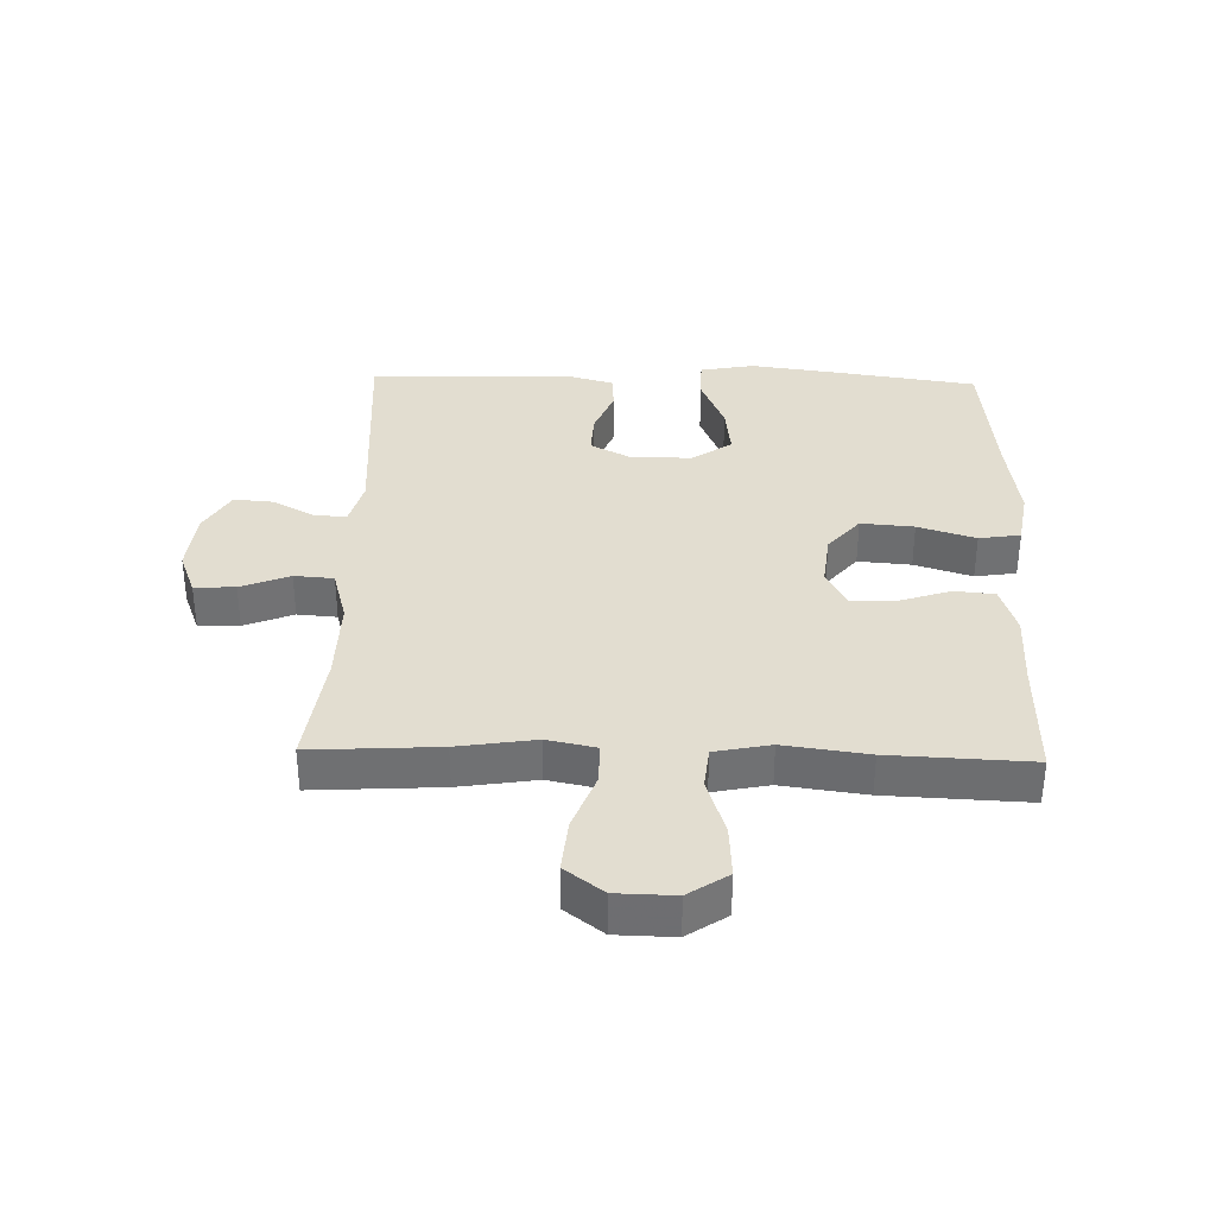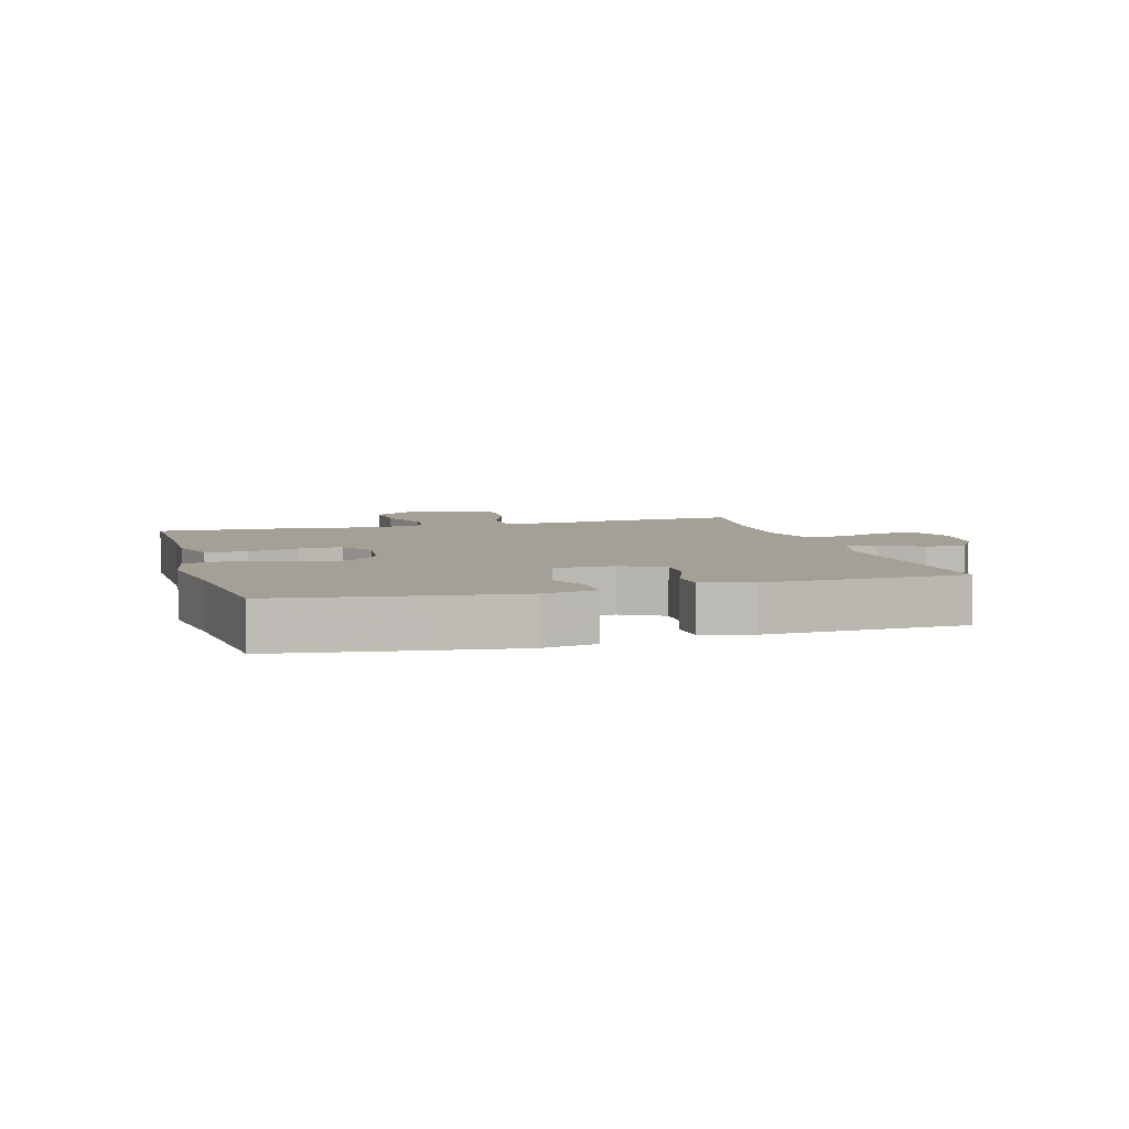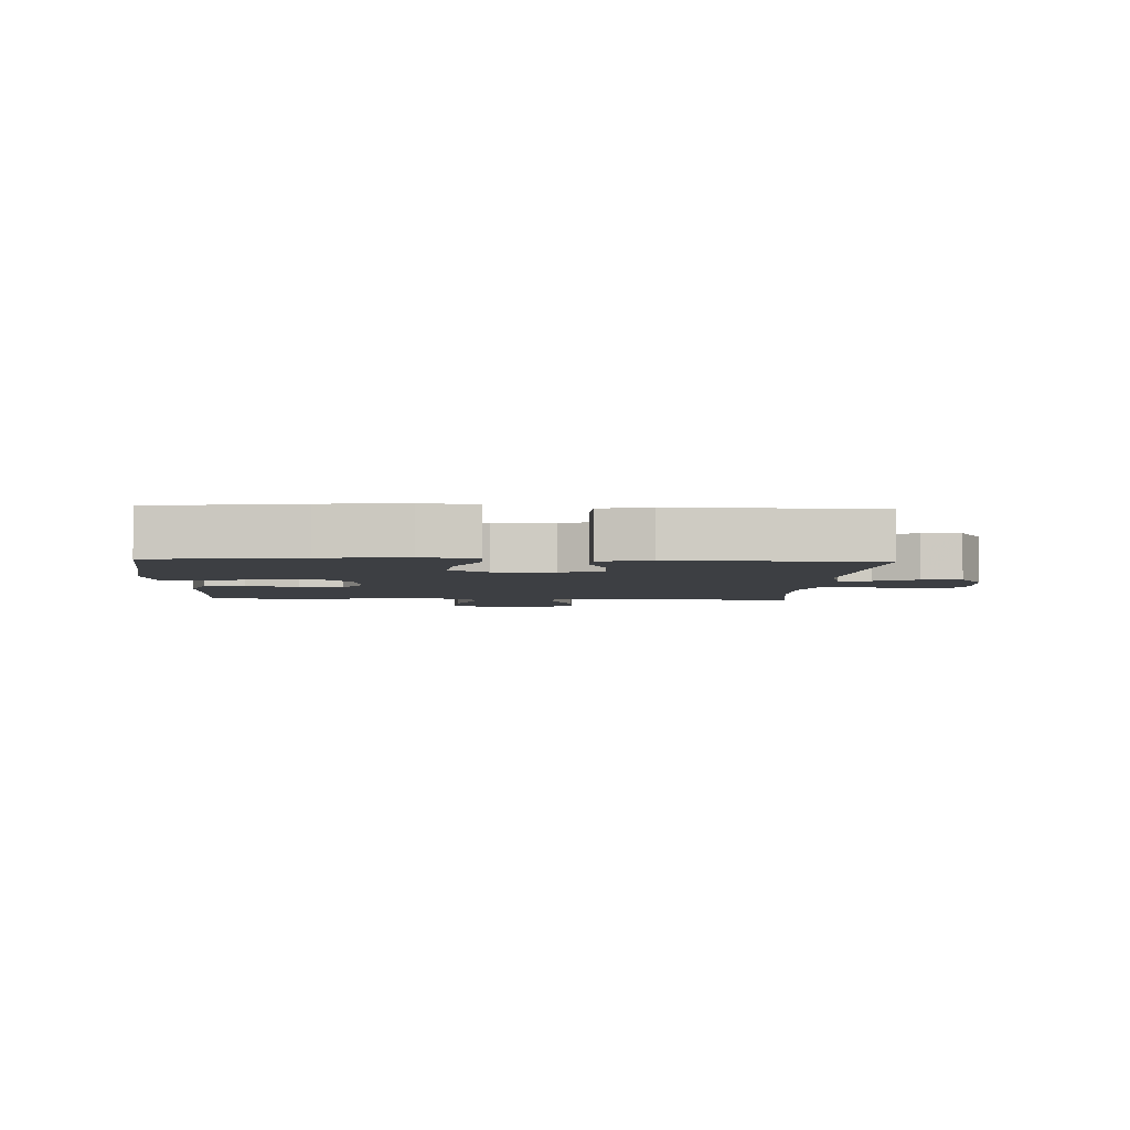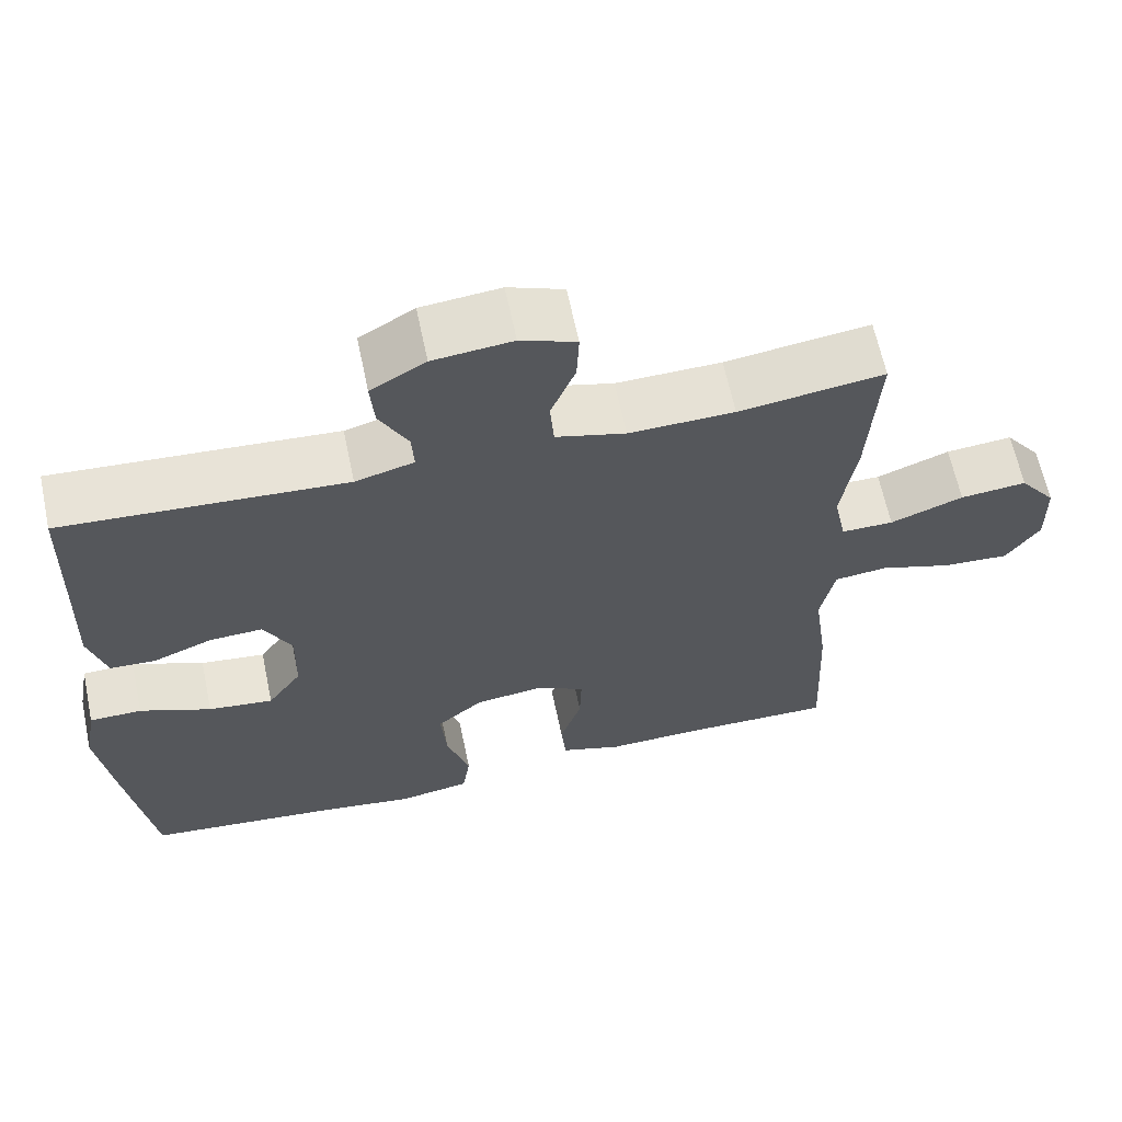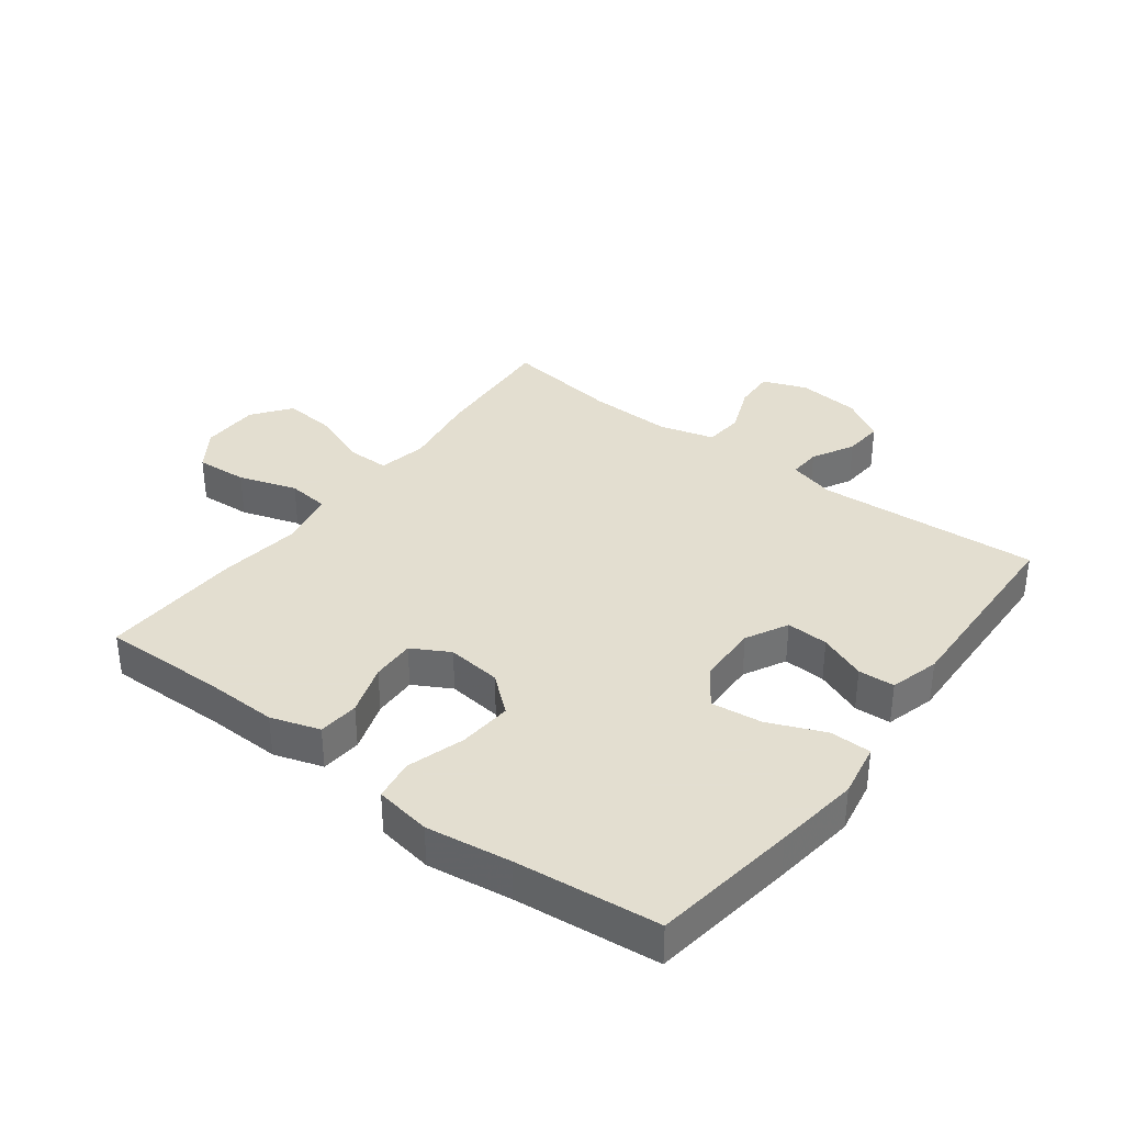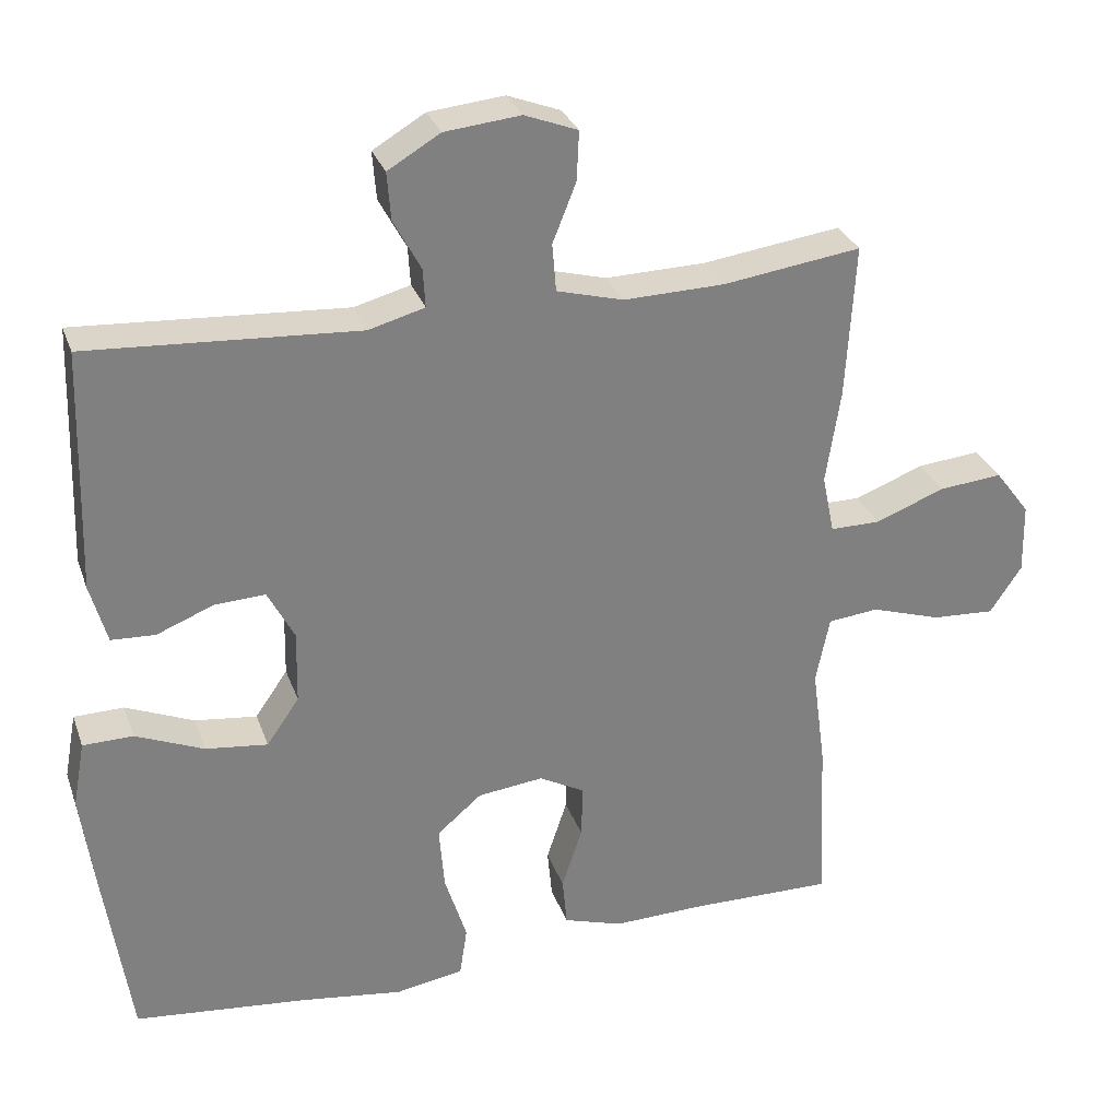
<metadata>
{"format":"obj","ext":"obj","renderer":"f3d","projection":"perspective","resolution":1024,"background":"white","views":[{"elev":35.3,"azim":91.5,"up":"+Y"},{"elev":5.9,"azim":-106.2,"up":"+Y"},{"elev":-3.8,"azim":-92.9,"up":"+Y"},{"elev":63.6,"azim":-11.9,"up":"+Z"},{"elev":35.9,"azim":-143.0,"up":"+Y"},{"elev":29.9,"azim":-17.7,"up":"+Z"}]}
</metadata>
<code>
v -0.5 0.07 -0.5
v -0.534 0.07 -0.268
v -0.552 0.07 -0.134
v -0.536 0.07 -0.047
v -0.47 0.07 -0.046
v -0.38 0.07 -0.084
v -0.298 0.07 -0.094
v -0.255 0.07 -0.032
v -0.253 0.07 0.064
v -0.288 0.07 0.131
v -0.355 0.07 0.128
v -0.43 0.07 0.098
v -0.488 0.07 0.101
v -0.51 0.07 0.18
v -0.506 0.07 0.302
v -0.5 0.07 0.5
v -0.144 0.07 0.477
v -0.07 0.07 0.497
v -0.073 0.07 0.548
v -0.109 0.07 0.615
v -0.114 0.07 0.678
v -0.045 0.07 0.719
v 0.055 0.07 0.729
v 0.125 0.07 0.702
v 0.122 0.07 0.637
v 0.091 0.07 0.559
v 0.096 0.07 0.496
v 0.184 0.07 0.472
v 0.317 0.07 0.475
v 0.5 0.07 0.5
v 0.488 0.07 0.296
v 0.469 0.07 0.172
v 0.485 0.07 0.094
v 0.551 0.07 0.094
v 0.643 0.07 0.129
v 0.727 0.07 0.137
v 0.773 0.07 0.076
v 0.775 0.07 -0.017
v 0.733 0.07 -0.08
v 0.65 0.07 -0.075
v 0.557 0.07 -0.045
v 0.49 0.07 -0.052
v 0.472 0.07 -0.141
v 0.49 0.07 -0.275
v 0.5 0.07 -0.5
v 0.308 0.07 -0.497
v 0.189 0.07 -0.5
v 0.111 0.07 -0.475
v 0.105 0.07 -0.41
v 0.132 0.07 -0.328
v 0.134 0.07 -0.258
v 0.074 0.07 -0.225
v -0.013 0.07 -0.235
v -0.072 0.07 -0.285
v -0.065 0.07 -0.37
v -0.036 0.07 -0.462
v -0.046 0.07 -0.528
v -0.136 0.07 -0.543
v -0.271 0.07 -0.524
v -0.5 0 -0.5
v -0.534 0 -0.268
v -0.552 0 -0.134
v -0.536 0 -0.047
v -0.47 0 -0.046
v -0.38 0 -0.084
v -0.298 0 -0.094
v -0.255 0 -0.032
v -0.253 0 0.064
v -0.288 0 0.131
v -0.355 0 0.128
v -0.43 0 0.098
v -0.488 0 0.101
v -0.51 0 0.18
v -0.506 0 0.302
v -0.5 0 0.5
v -0.144 0 0.477
v -0.07 0 0.497
v -0.073 0 0.548
v -0.109 0 0.615
v -0.114 0 0.678
v -0.045 0 0.719
v 0.055 0 0.729
v 0.125 0 0.702
v 0.122 0 0.637
v 0.091 0 0.559
v 0.096 0 0.496
v 0.184 0 0.472
v 0.317 0 0.475
v 0.5 0 0.5
v 0.488 0 0.296
v 0.469 0 0.172
v 0.485 0 0.094
v 0.551 0 0.094
v 0.643 0 0.129
v 0.727 0 0.137
v 0.773 0 0.076
v 0.775 0 -0.017
v 0.733 0 -0.08
v 0.65 0 -0.075
v 0.557 0 -0.045
v 0.49 0 -0.052
v 0.472 0 -0.141
v 0.49 0 -0.275
v 0.5 0 -0.5
v 0.308 0 -0.497
v 0.189 0 -0.5
v 0.111 0 -0.475
v 0.105 0 -0.41
v 0.132 0 -0.328
v 0.134 0 -0.258
v 0.074 0 -0.225
v -0.013 0 -0.235
v -0.072 0 -0.285
v -0.065 0 -0.37
v -0.036 0 -0.462
v -0.046 0 -0.528
v -0.136 0 -0.543
v -0.271 0 -0.524
f 57 58 59
f 56 57 59
f 55 56 59
f 4 5 6
f 3 4 6
f 2 3 6
f 1 2 6
f 59 1 6
f 55 59 6
f 54 55 6
f 53 54 6 7
f 52 53 7 8
f 51 52 8 9
f 48 49 50
f 47 48 50
f 46 47 50
f 46 50 51
f 45 46 51
f 44 45 51
f 43 44 51
f 51 9 10
f 43 51 10
f 42 43 10
f 39 40 41
f 38 39 41
f 37 38 41
f 36 37 41
f 35 36 41
f 34 35 41
f 33 34 41 42
f 32 33 42 10
f 32 10 11
f 31 32 11
f 30 31 11
f 29 30 11
f 24 25 26
f 23 24 26
f 22 23 26
f 21 22 26
f 20 21 26
f 19 20 26
f 18 19 26 27
f 17 18 27 28
f 15 16 17
f 13 14 15
f 12 13 15
f 11 12 15
f 29 11 15
f 28 29 15
f 15 17 28
f 118 117 116
f 118 116 115
f 118 115 114
f 65 64 63
f 65 63 62
f 65 62 61
f 65 61 60
f 65 60 118
f 65 118 114
f 65 114 113
f 66 65 113 112
f 67 66 112 111
f 68 67 111 110
f 109 108 107
f 109 107 106
f 109 106 105
f 110 109 105
f 110 105 104
f 110 104 103
f 110 103 102
f 69 68 110
f 69 110 102
f 69 102 101
f 100 99 98
f 100 98 97
f 100 97 96
f 100 96 95
f 100 95 94
f 100 94 93
f 101 100 93 92
f 69 101 92 91
f 70 69 91
f 70 91 90
f 70 90 89
f 70 89 88
f 85 84 83
f 85 83 82
f 85 82 81
f 85 81 80
f 85 80 79
f 85 79 78
f 86 85 78 77
f 87 86 77 76
f 76 75 74
f 74 73 72
f 74 72 71
f 74 71 70
f 74 70 88
f 74 88 87
f 87 76 74
f 1 60 61 2
f 2 61 62 3
f 3 62 63 4
f 4 63 64 5
f 5 64 65 6
f 6 65 66 7
f 7 66 67 8
f 8 67 68 9
f 9 68 69 10
f 10 69 70 11
f 11 70 71 12
f 12 71 72 13
f 13 72 73 14
f 14 73 74 15
f 15 74 75 16
f 16 75 76 17
f 17 76 77 18
f 18 77 78 19
f 19 78 79 20
f 20 79 80 21
f 21 80 81 22
f 22 81 82 23
f 23 82 83 24
f 24 83 84 25
f 25 84 85 26
f 26 85 86 27
f 27 86 87 28
f 28 87 88 29
f 29 88 89 30
f 30 89 90 31
f 31 90 91 32
f 32 91 92 33
f 33 92 93 34
f 34 93 94 35
f 35 94 95 36
f 36 95 96 37
f 37 96 97 38
f 38 97 98 39
f 39 98 99 40
f 40 99 100 41
f 41 100 101 42
f 42 101 102 43
f 43 102 103 44
f 44 103 104 45
f 45 104 105 46
f 46 105 106 47
f 47 106 107 48
f 48 107 108 49
f 49 108 109 50
f 50 109 110 51
f 51 110 111 52
f 52 111 112 53
f 53 112 113 54
f 54 113 114 55
f 55 114 115 56
f 56 115 116 57
f 57 116 117 58
f 58 117 118 59
f 59 118 60 1

</code>
